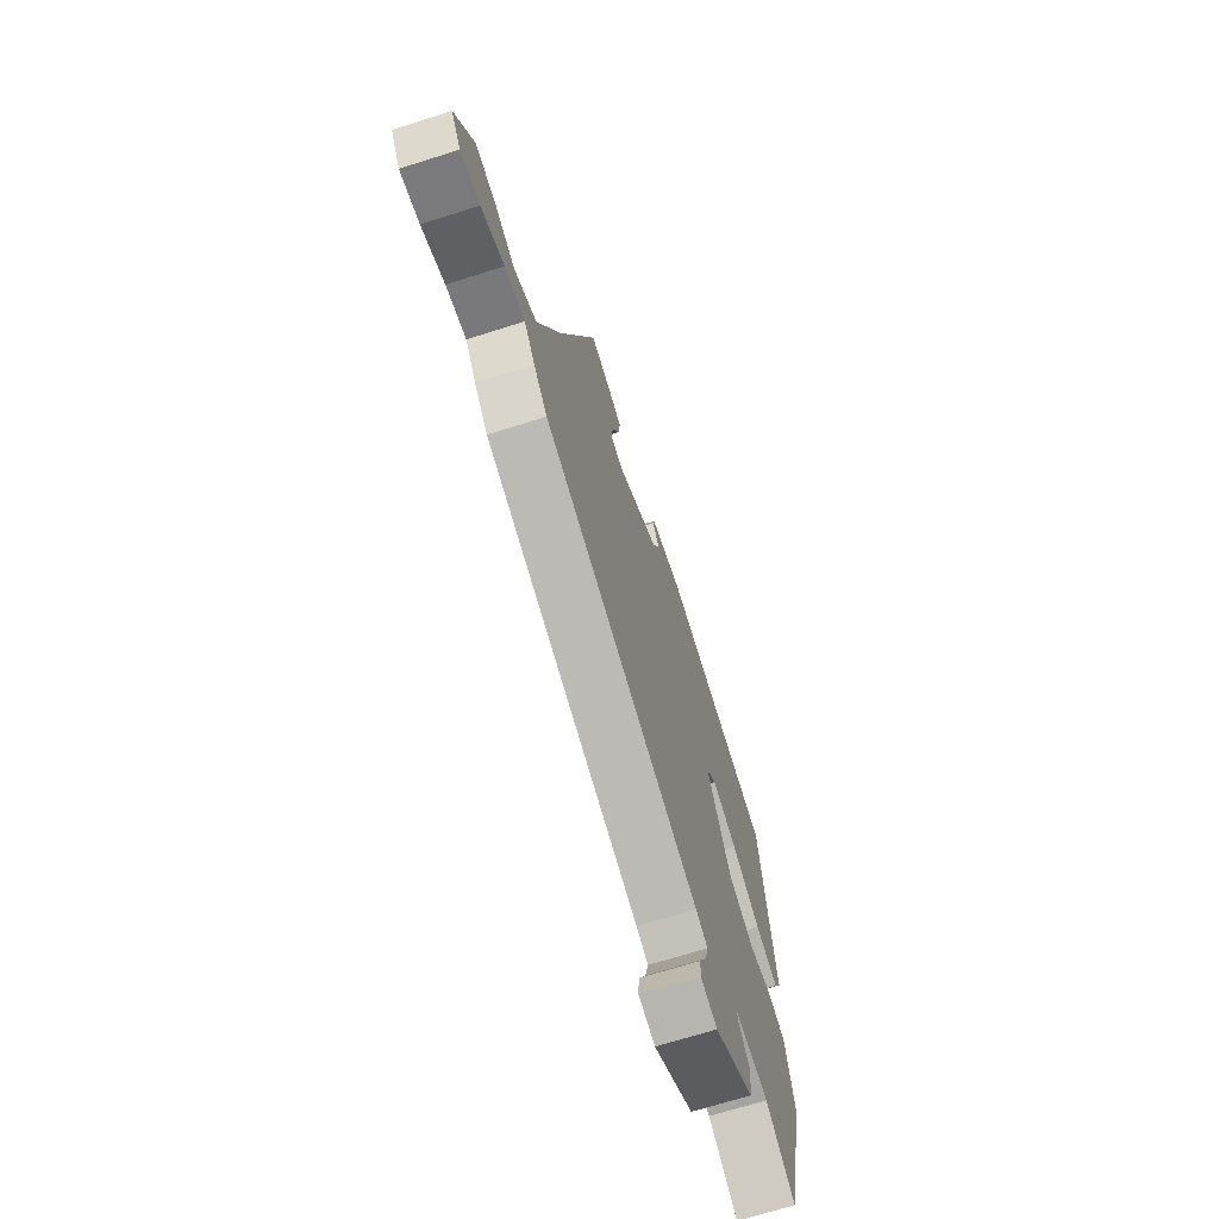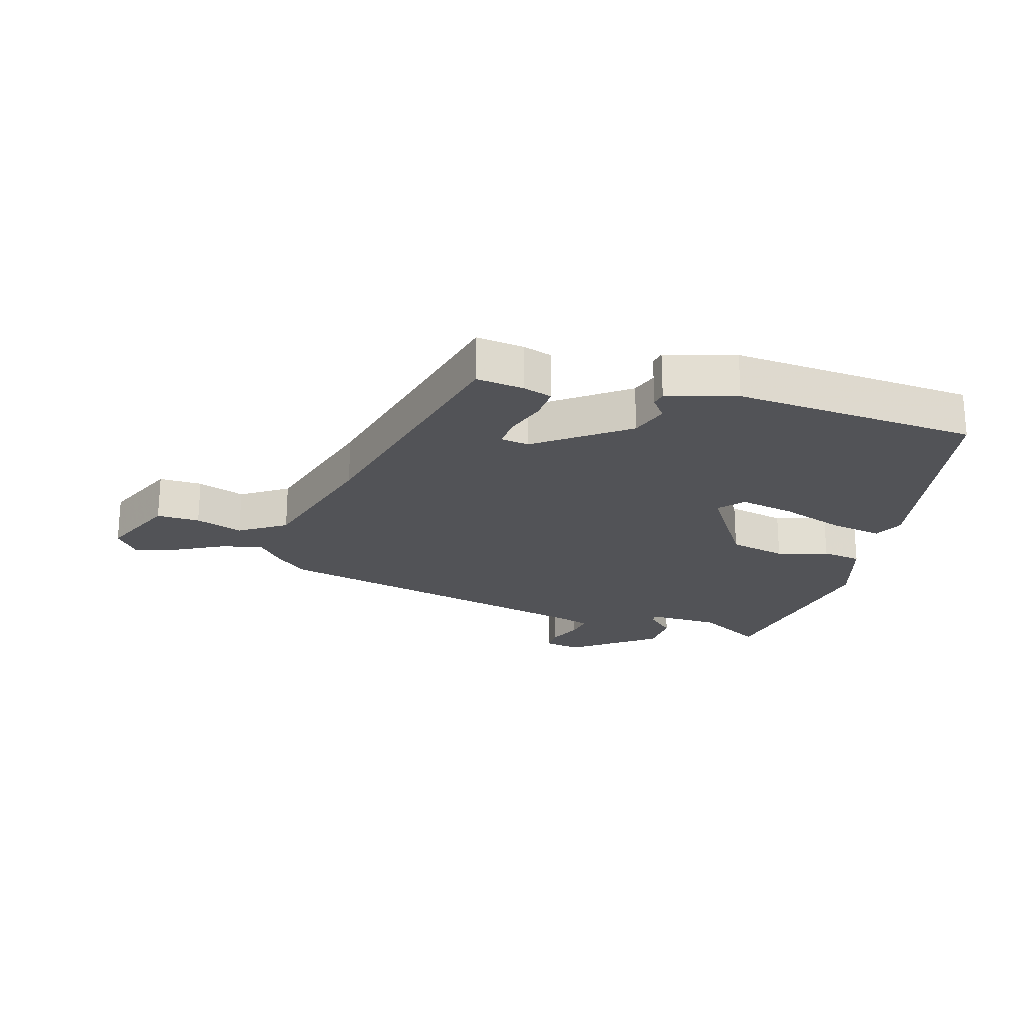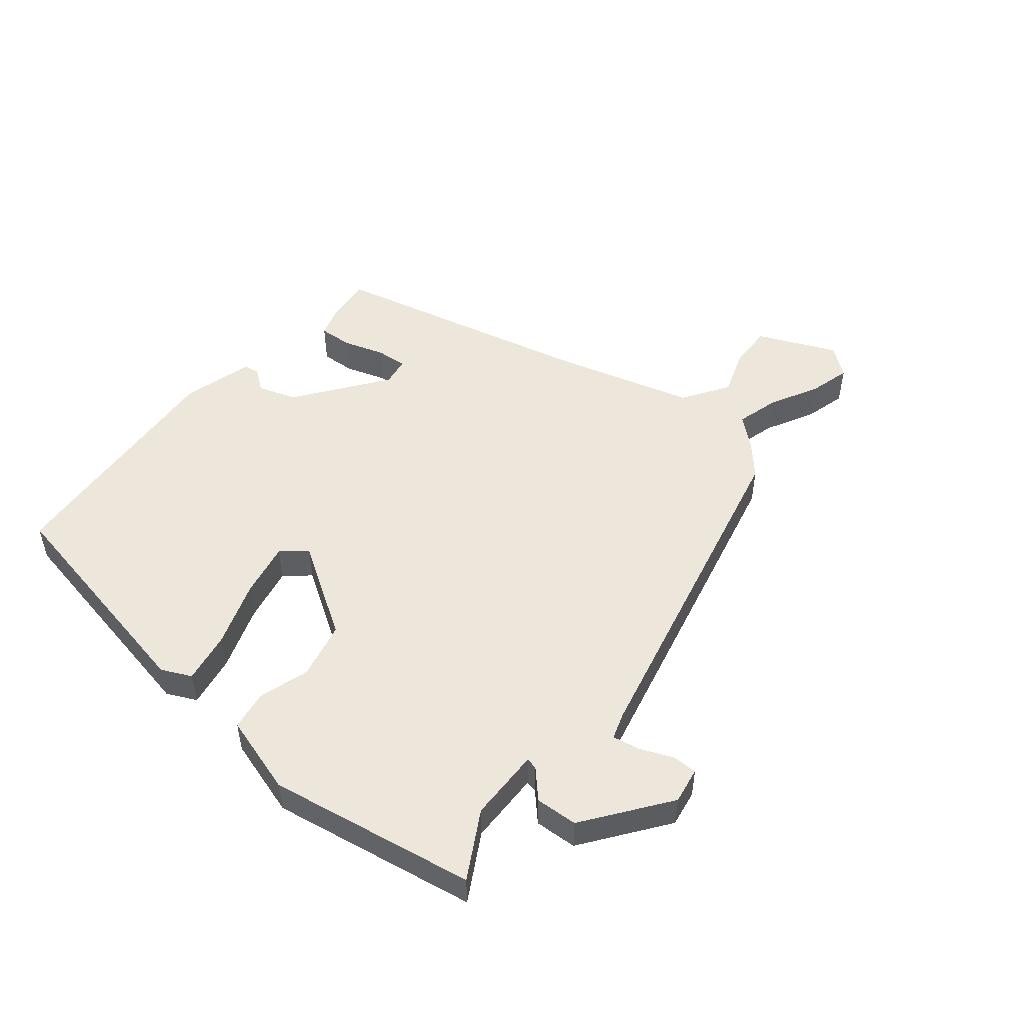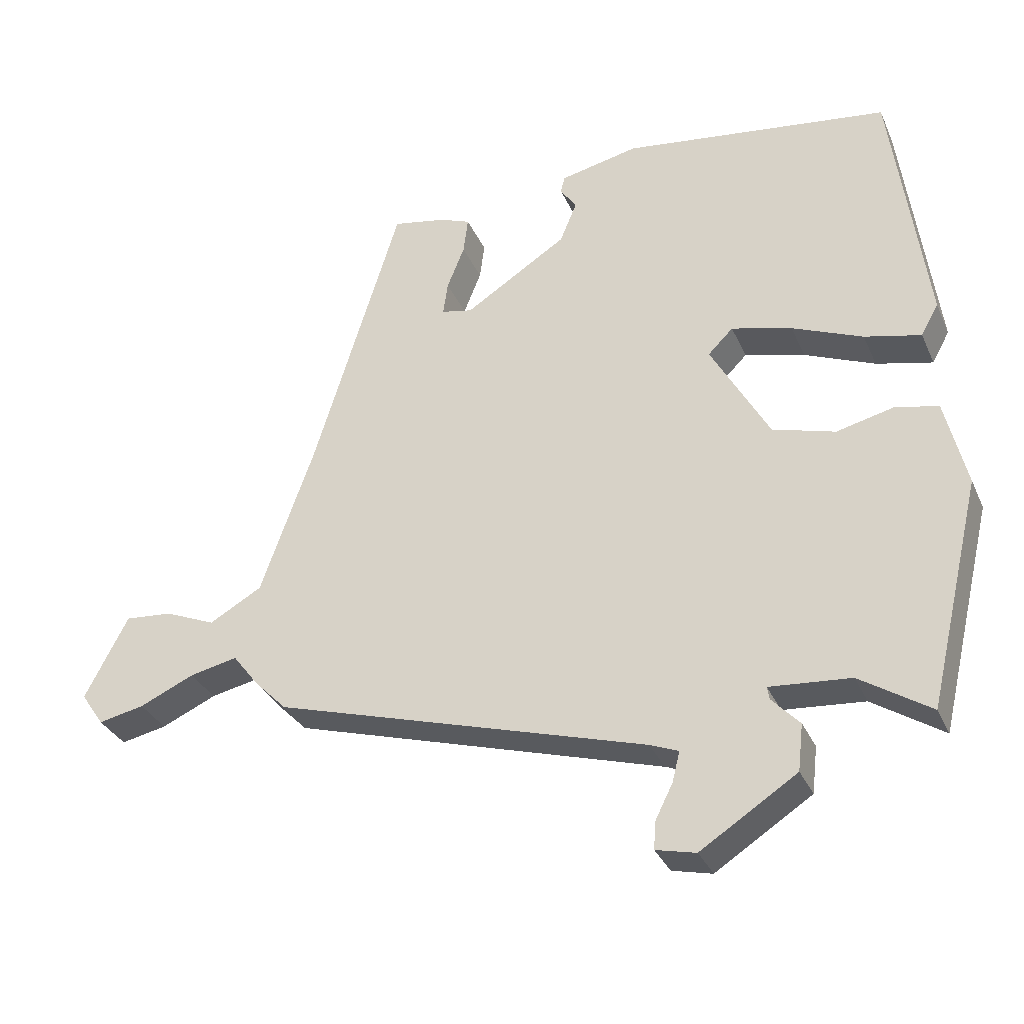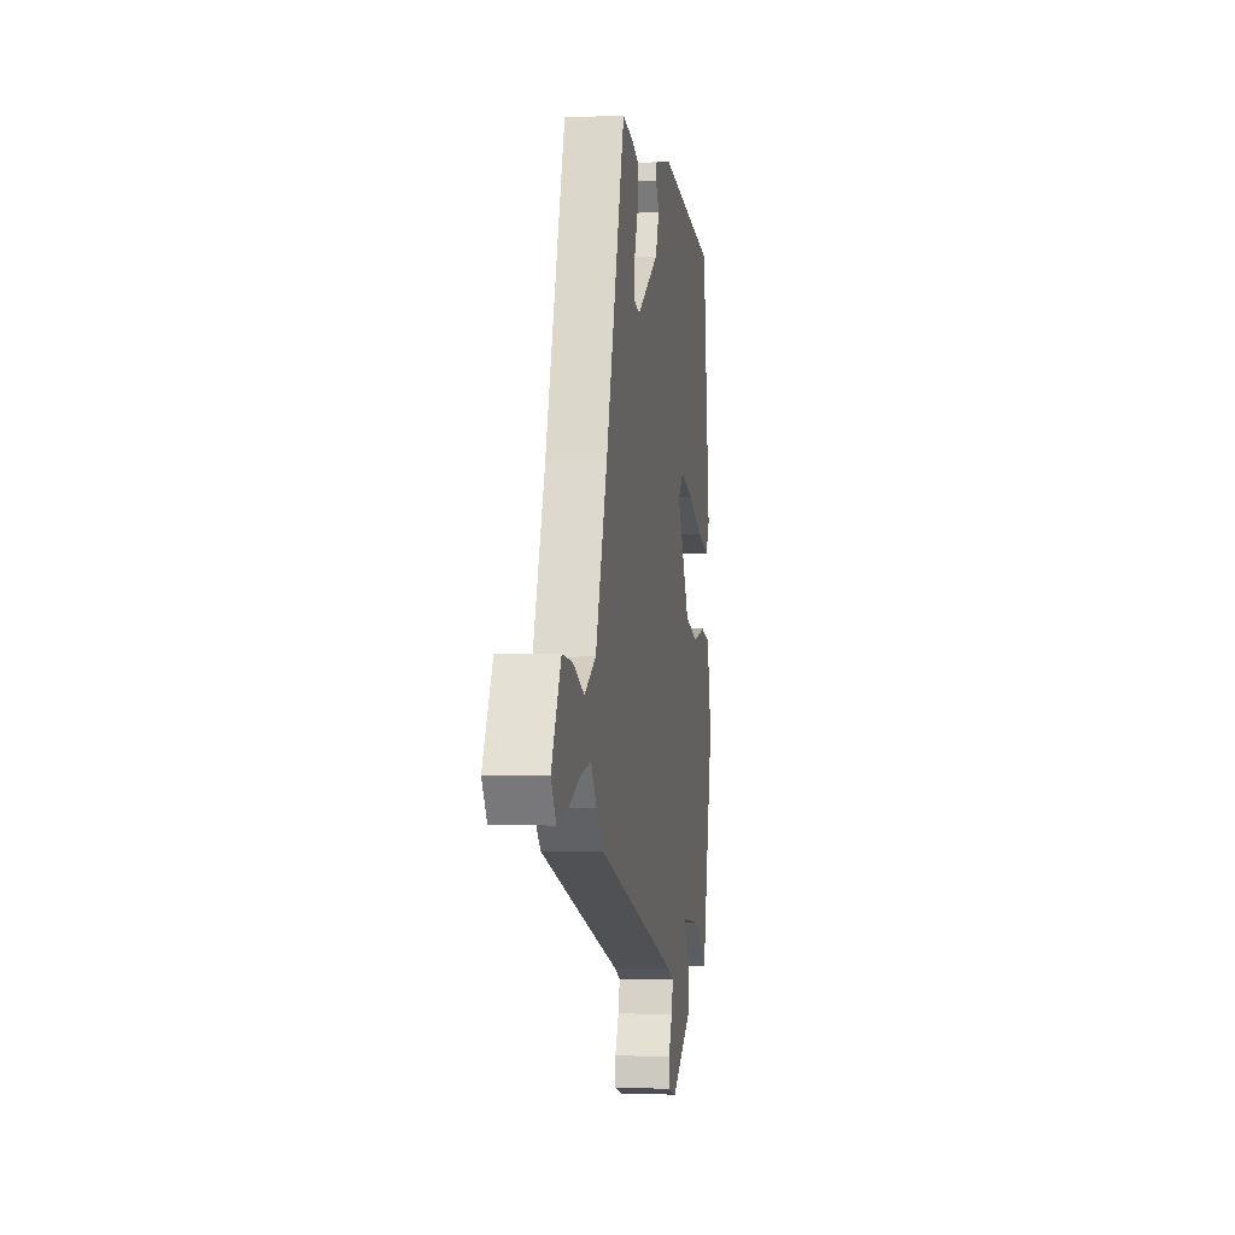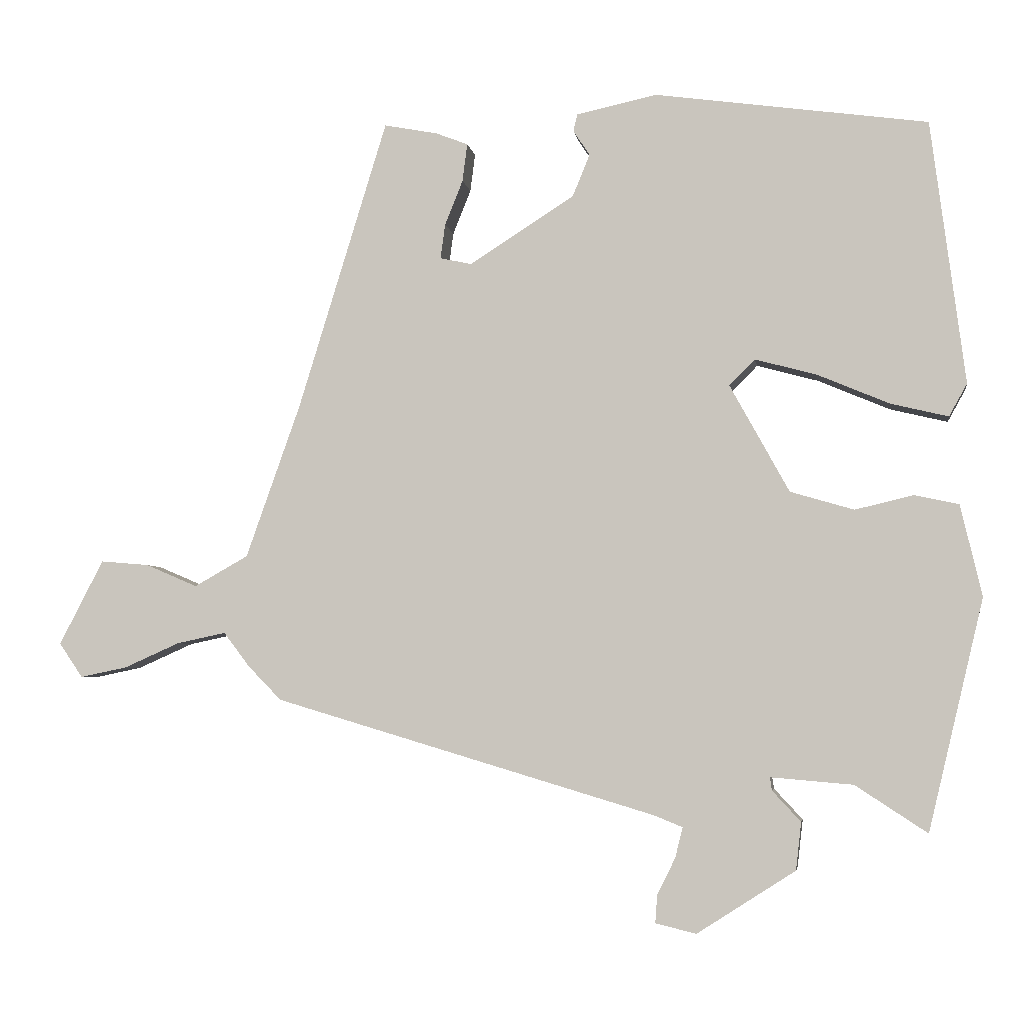
<metadata>
{"format":"obj","ext":"obj","renderer":"f3d","projection":"perspective","resolution":1024,"background":"white","views":[{"elev":-69.0,"azim":-72.4,"up":"+Z"},{"elev":-22.4,"azim":-12.7,"up":"+Y"},{"elev":50.5,"azim":133.0,"up":"+Y"},{"elev":-32.8,"azim":21.4,"up":"+Z"},{"elev":-3.1,"azim":-81.5,"up":"+Z"},{"elev":-4.3,"azim":8.7,"up":"+Z"}]}
</metadata>
<code>
v 0.447 0.07 -0.534
v 0.343 0.07 -0.466
v 0.224 0.07 -0.456
v 0.227 0.07 -0.475
v 0.268 0.07 -0.519
v 0.26 0.07 -0.588
v 0.118 0.07 -0.679
v 0.059 0.07 -0.665
v 0.062 0.07 -0.624
v 0.088 0.07 -0.572
v 0.099 0.07 -0.528
v 0.057 0.07 -0.511
v -0.495 0.07 -0.346
v -0.543 0.07 -0.297
v -0.581 0.07 -0.247
v -0.652 0.07 -0.262
v -0.733 0.07 -0.298
v -0.801 0.07 -0.312
v -0.835 0.07 -0.262
v -0.771 0.07 -0.139
v -0.701 0.07 -0.145
v -0.626 0.07 -0.177
v -0.548 0.07 -0.133
v -0.469 0.07 0.09
v -0.34 0.07 0.51
v -0.262 0.07 0.495
v -0.216 0.07 0.477
v -0.223 0.07 0.422
v -0.249 0.07 0.357
v -0.256 0.07 0.307
v -0.21 0.07 0.297
v -0.058 0.07 0.394
v -0.033 0.07 0.455
v -0.057 0.07 0.491
v -0.051 0.07 0.516
v 0.065 0.07 0.541
v 0.46 0.07 0.486
v 0.509 0.07 0.105
v 0.483 0.07 0.058
v 0.4 0.07 0.078
v 0.296 0.07 0.122
v 0.207 0.07 0.146
v 0.17 0.07 0.109
v 0.256 0.07 -0.047
v 0.348 0.07 -0.074
v 0.432 0.07 -0.054
v 0.496 0.07 -0.068
v 0.527 0.07 -0.2
v 0.447 0 -0.534
v 0.343 0 -0.466
v 0.224 0 -0.456
v 0.227 0 -0.475
v 0.268 0 -0.519
v 0.26 0 -0.588
v 0.118 0 -0.679
v 0.059 0 -0.665
v 0.062 0 -0.624
v 0.088 0 -0.572
v 0.099 0 -0.528
v 0.057 0 -0.511
v -0.495 0 -0.346
v -0.543 0 -0.297
v -0.581 0 -0.247
v -0.652 0 -0.262
v -0.733 0 -0.298
v -0.801 0 -0.312
v -0.835 0 -0.262
v -0.771 0 -0.139
v -0.701 0 -0.145
v -0.626 0 -0.177
v -0.548 0 -0.133
v -0.469 0 0.09
v -0.34 0 0.51
v -0.262 0 0.495
v -0.216 0 0.477
v -0.223 0 0.422
v -0.249 0 0.357
v -0.256 0 0.307
v -0.21 0 0.297
v -0.058 0 0.394
v -0.033 0 0.455
v -0.057 0 0.491
v -0.051 0 0.516
v 0.065 0 0.541
v 0.46 0 0.486
v 0.509 0 0.105
v 0.483 0 0.058
v 0.4 0 0.078
v 0.296 0 0.122
v 0.207 0 0.146
v 0.17 0 0.109
v 0.256 0 -0.047
v 0.348 0 -0.074
v 0.432 0 -0.054
v 0.496 0 -0.068
v 0.527 0 -0.2
f 48 1 2
f 47 48 2
f 46 47 2
f 45 46 2
f 44 45 2 3
f 43 44 3
f 39 40 41
f 38 39 41
f 37 38 41
f 36 37 41
f 35 36 41
f 34 35 41
f 33 34 41
f 32 33 41 42
f 31 32 42 43
f 27 28 29
f 26 27 29
f 25 26 29
f 24 25 29
f 23 24 29 30
f 20 21 22
f 19 20 22
f 18 19 22
f 17 18 22
f 16 17 22
f 15 16 22 23
f 31 43 3
f 30 31 3
f 23 30 3
f 15 23 3
f 14 15 3
f 13 14 3
f 12 13 3
f 8 9 10
f 7 8 10
f 6 7 10
f 5 6 10
f 4 5 10
f 11 12 3 4
f 4 10 11
f 50 49 96
f 50 96 95
f 50 95 94
f 50 94 93
f 51 50 93 92
f 51 92 91
f 89 88 87
f 89 87 86
f 89 86 85
f 89 85 84
f 89 84 83
f 89 83 82
f 89 82 81
f 90 89 81 80
f 91 90 80 79
f 77 76 75
f 77 75 74
f 77 74 73
f 77 73 72
f 78 77 72 71
f 70 69 68
f 70 68 67
f 70 67 66
f 70 66 65
f 70 65 64
f 71 70 64 63
f 51 91 79
f 51 79 78
f 51 78 71
f 51 71 63
f 51 63 62
f 51 62 61
f 51 61 60
f 58 57 56
f 58 56 55
f 58 55 54
f 58 54 53
f 58 53 52
f 52 51 60 59
f 59 58 52
f 1 49 50 2
f 2 50 51 3
f 3 51 52 4
f 4 52 53 5
f 5 53 54 6
f 6 54 55 7
f 7 55 56 8
f 8 56 57 9
f 9 57 58 10
f 10 58 59 11
f 11 59 60 12
f 12 60 61 13
f 13 61 62 14
f 14 62 63 15
f 15 63 64 16
f 16 64 65 17
f 17 65 66 18
f 18 66 67 19
f 19 67 68 20
f 20 68 69 21
f 21 69 70 22
f 22 70 71 23
f 23 71 72 24
f 24 72 73 25
f 25 73 74 26
f 26 74 75 27
f 27 75 76 28
f 28 76 77 29
f 29 77 78 30
f 30 78 79 31
f 31 79 80 32
f 32 80 81 33
f 33 81 82 34
f 34 82 83 35
f 35 83 84 36
f 36 84 85 37
f 37 85 86 38
f 38 86 87 39
f 39 87 88 40
f 40 88 89 41
f 41 89 90 42
f 42 90 91 43
f 43 91 92 44
f 44 92 93 45
f 45 93 94 46
f 46 94 95 47
f 47 95 96 48
f 48 96 49 1

</code>
